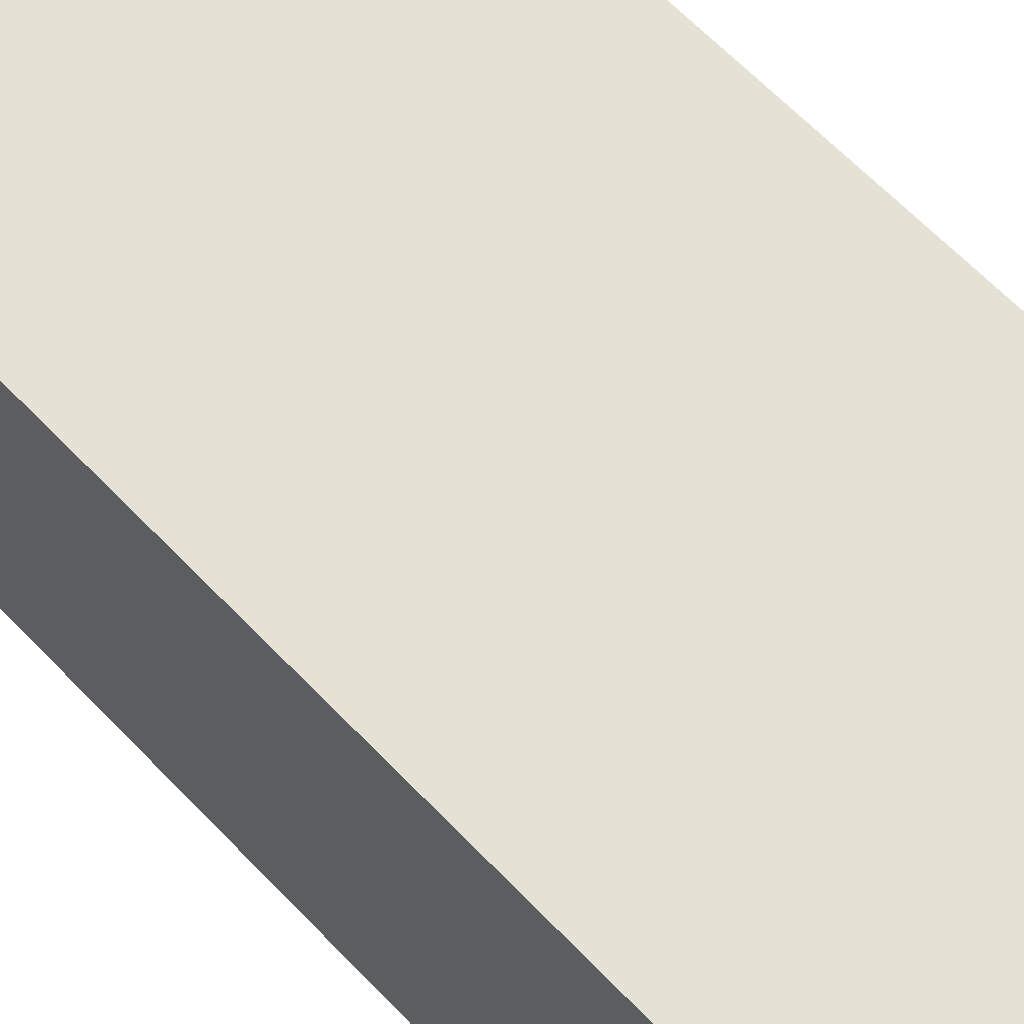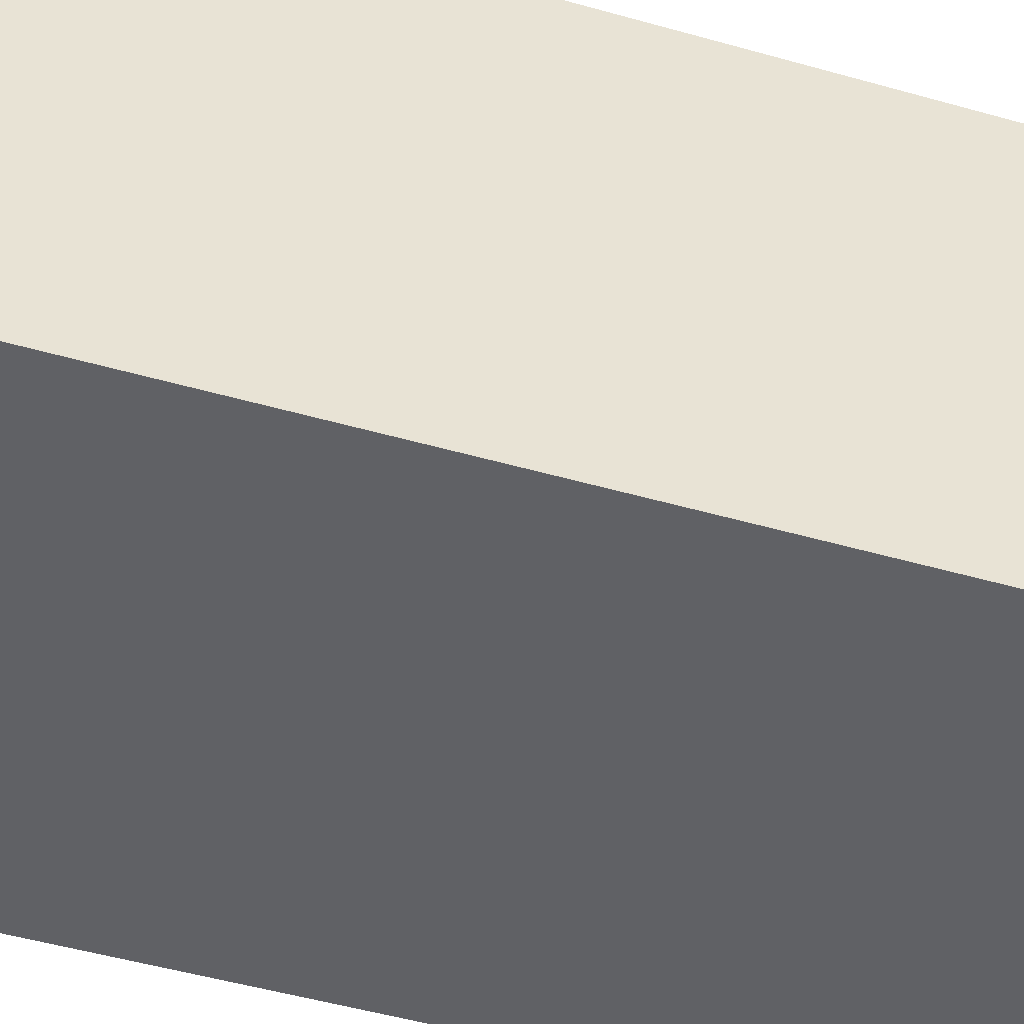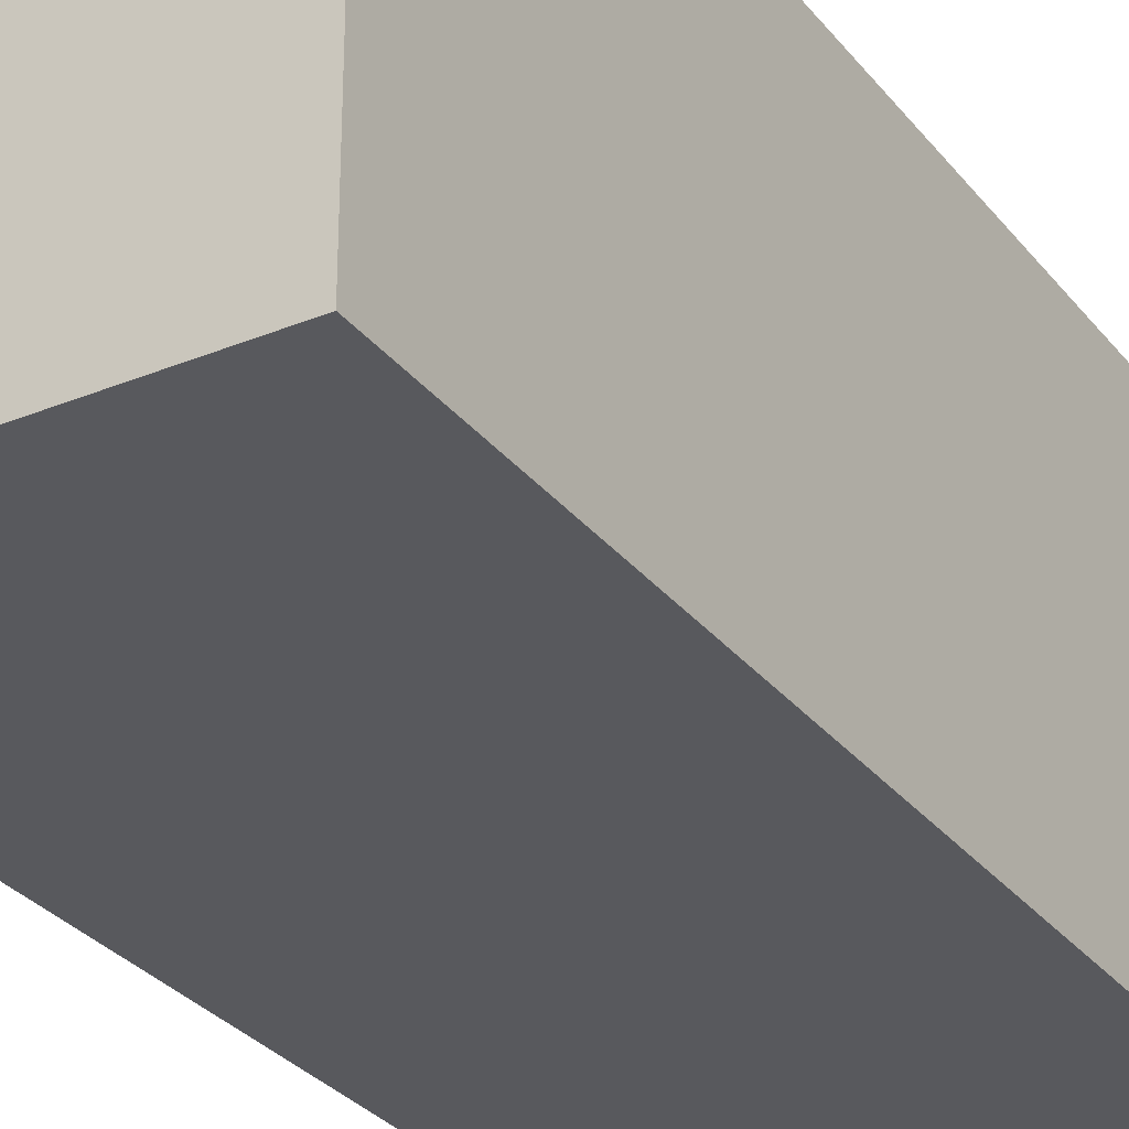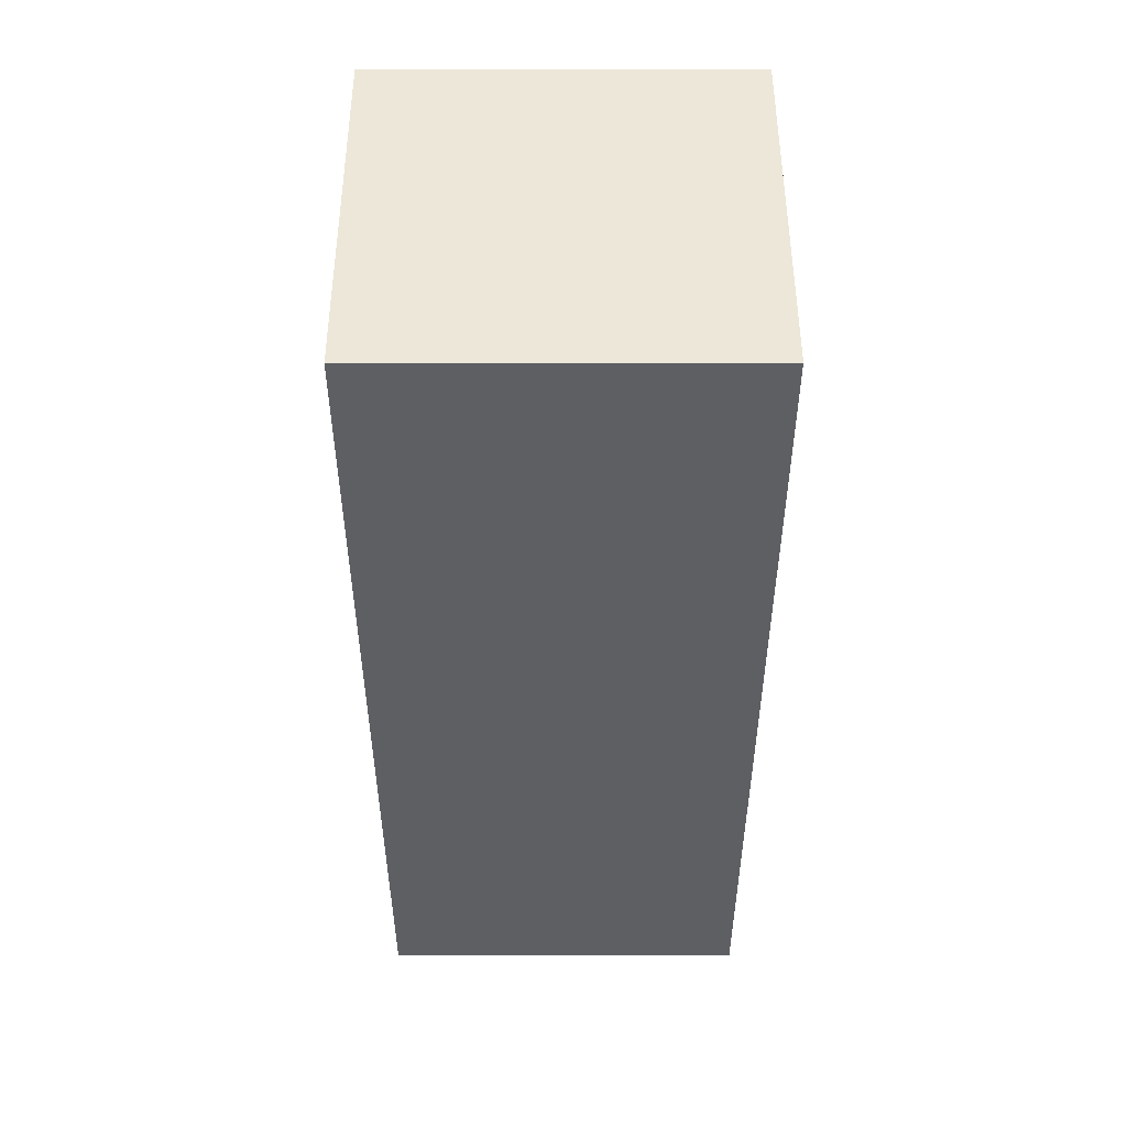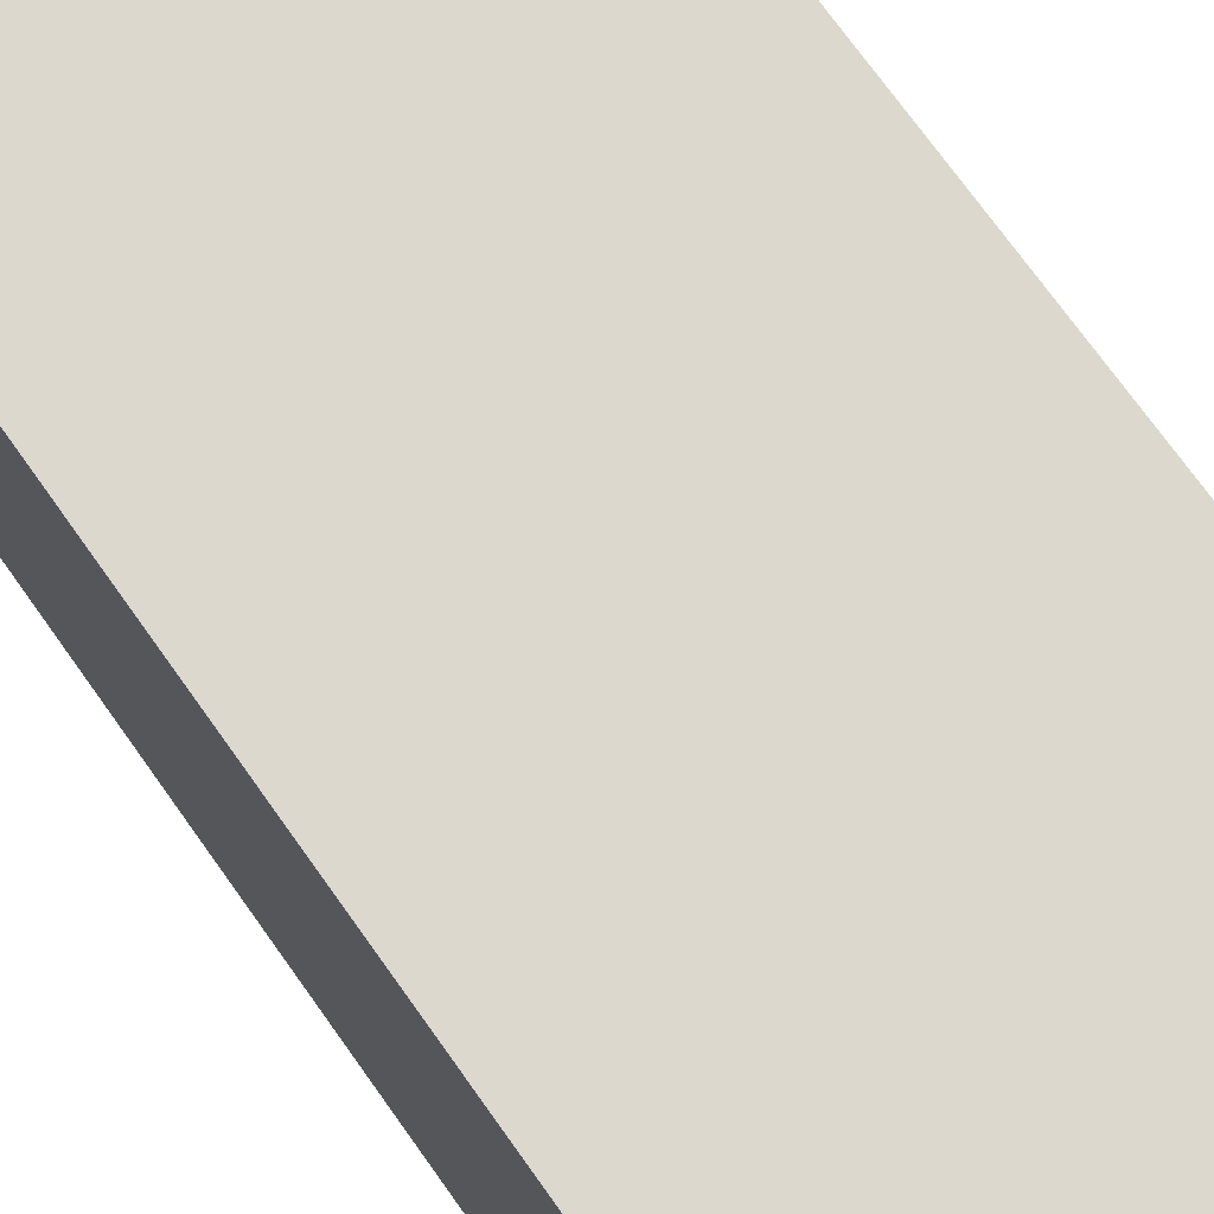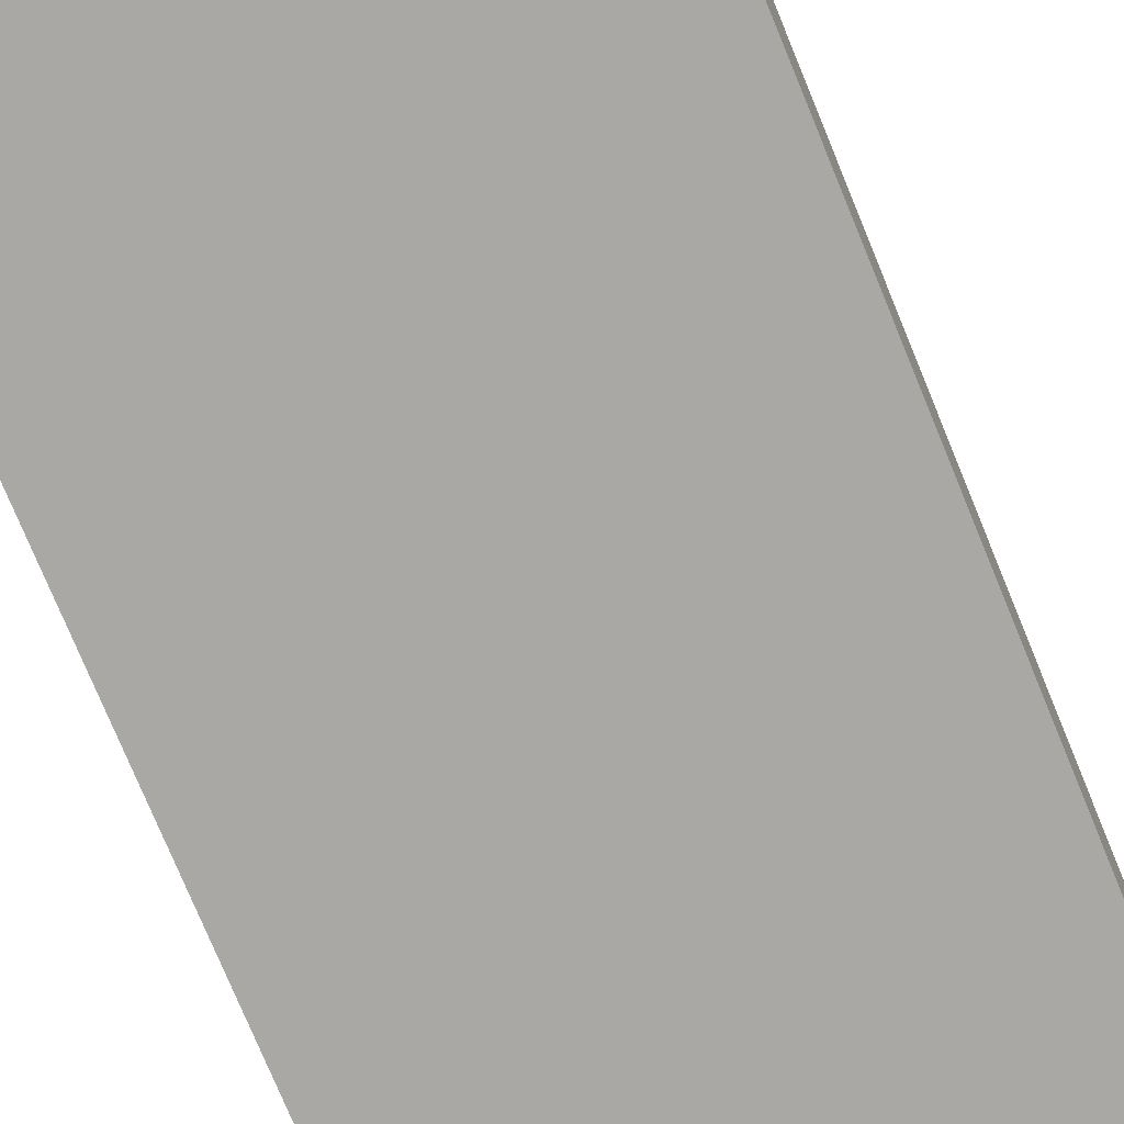
<metadata>
{"format":"obj","ext":"obj","renderer":"f3d","projection":"perspective","resolution":1024,"background":"white","views":[{"elev":64.9,"azim":136.2,"up":"+Z"},{"elev":-48.0,"azim":72.1,"up":"+Z"},{"elev":-30.2,"azim":30.9,"up":"+Z"},{"elev":50.1,"azim":-0.1,"up":"+Y"},{"elev":72.5,"azim":-35.4,"up":"+Z"},{"elev":-75.0,"azim":-157.7,"up":"+Z"}]}
</metadata>
<code>
o
v 1 0 9.6
v 1 0 9.4
v 1 0.2 9.6
v 1 0.2 9.4
v 1 0.5 9.6
v 1 0.5 9.4
v 1.2 0 9.6
v 1.2 0 9.4
v 1.2 0.2 9.6
v 1.2 0.2 9.4
v 1.2 0.5 9.6
v 1.2 0.5 9.4
v 1 0 9.6
v 1 0.2 9.6
v 1 0.5 9.6
v 1.2 0 9.6
v 1.2 0.2 9.6
v 1.2 0.5 9.6
v 1 0 9.4
v 1 0.2 9.4
v 1 0.5 9.4
v 1.2 0 9.4
v 1.2 0.2 9.4
v 1.2 0.5 9.4
v 1 0 9.6
v 1.2 0 9.6
v 1 0 9.4
v 1.2 0 9.4
v 1 0.5 9.6
v 1.2 0.5 9.6
v 1 0.5 9.4
v 1.2 0.5 9.4
f 3 2 1
f 4 2 3
f 5 4 3
f 6 4 5
f 7 8 9
f 9 8 10
f 9 10 11
f 11 10 12
f 16 14 13
f 17 15 14
f 17 14 16
f 18 15 17
f 19 20 22
f 20 21 23
f 22 20 23
f 23 21 24
f 27 26 25
f 28 26 27
f 29 30 31
f 31 30 32

</code>
